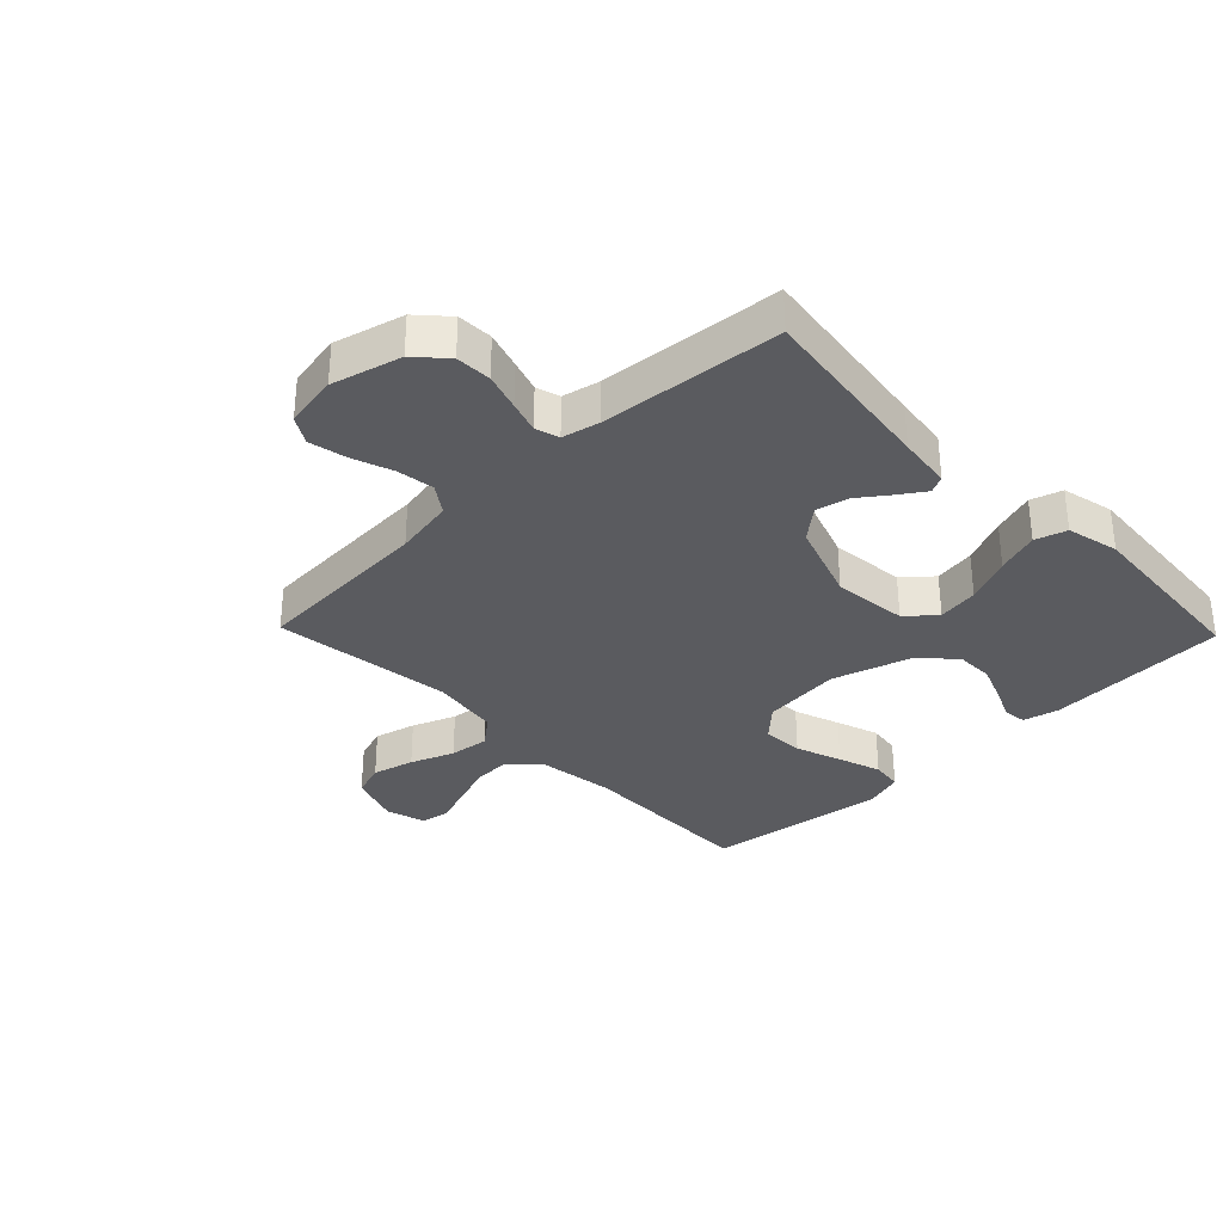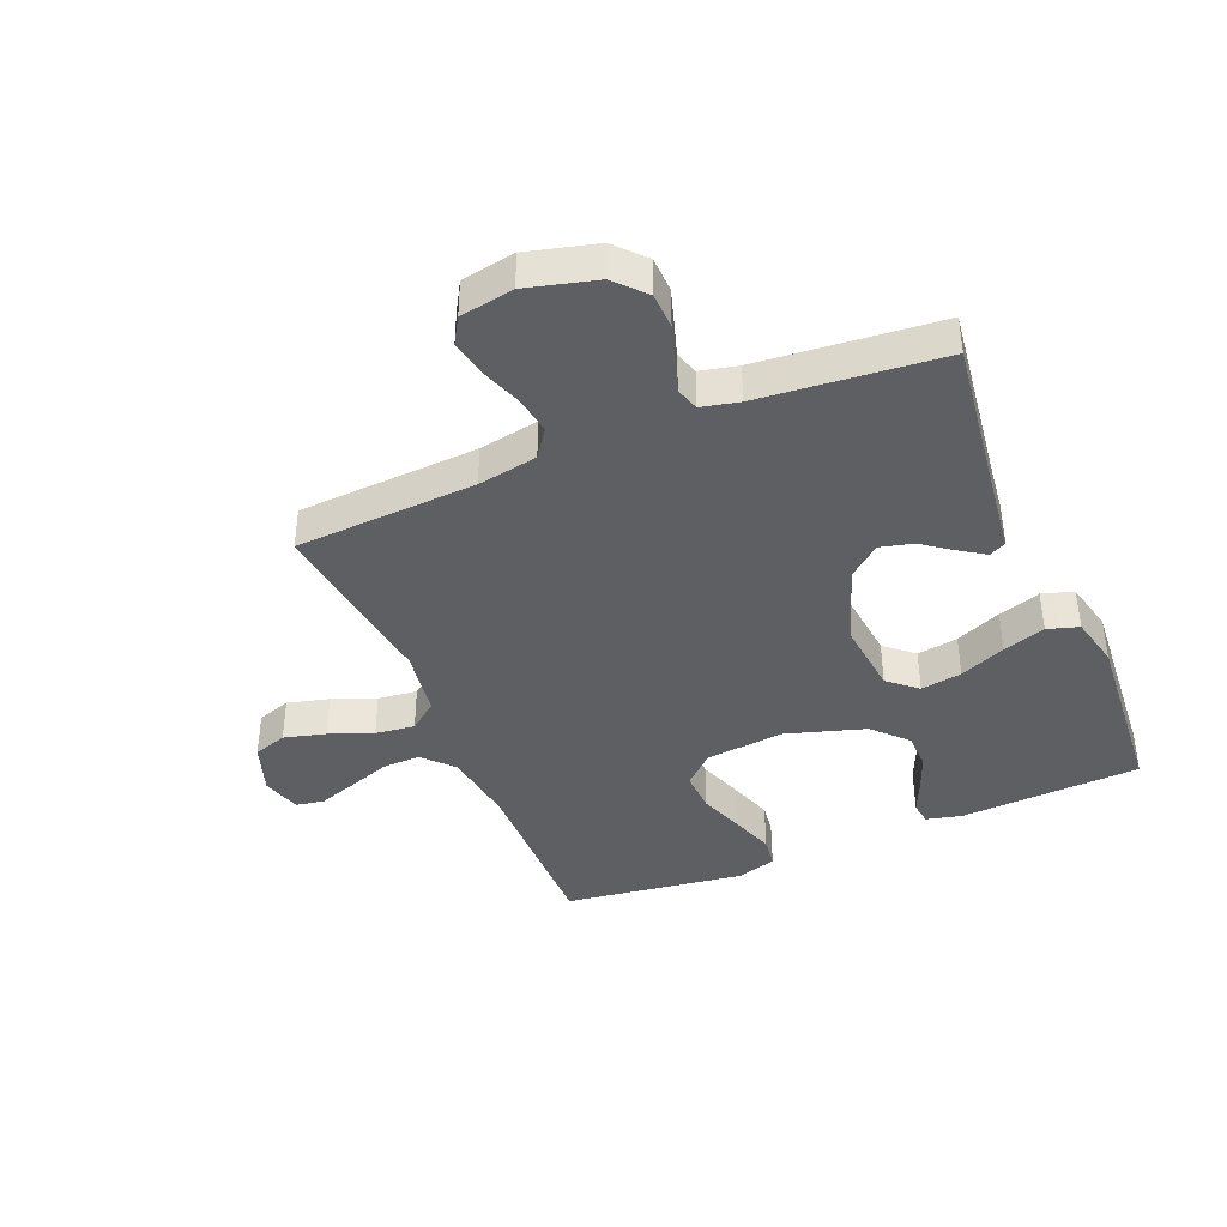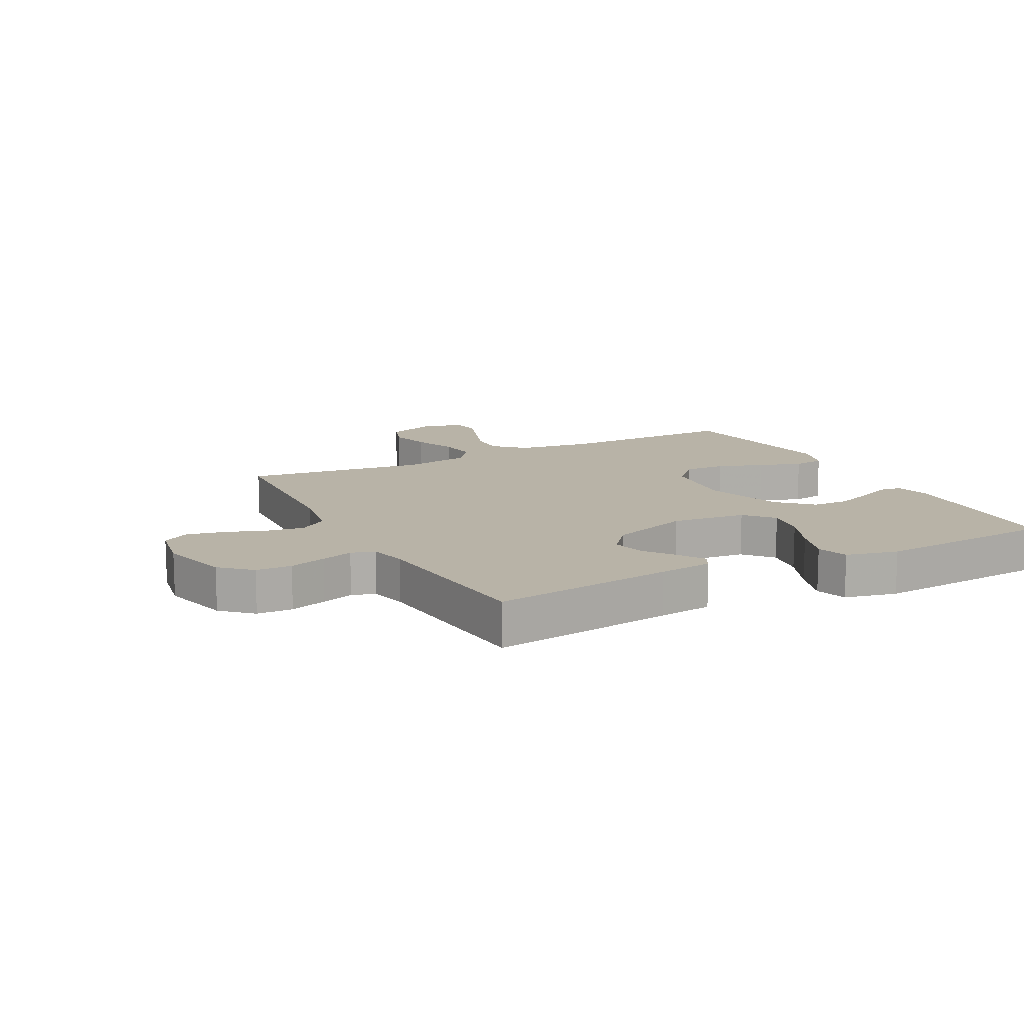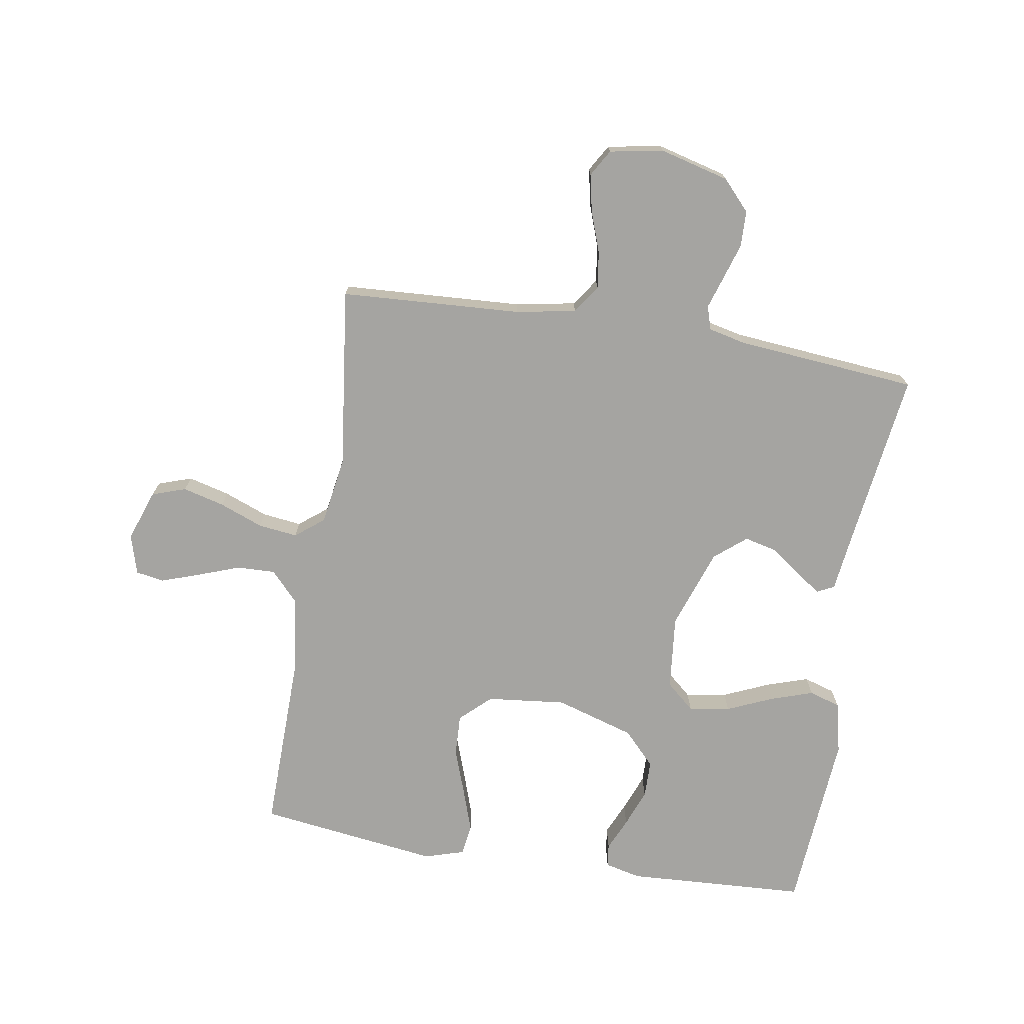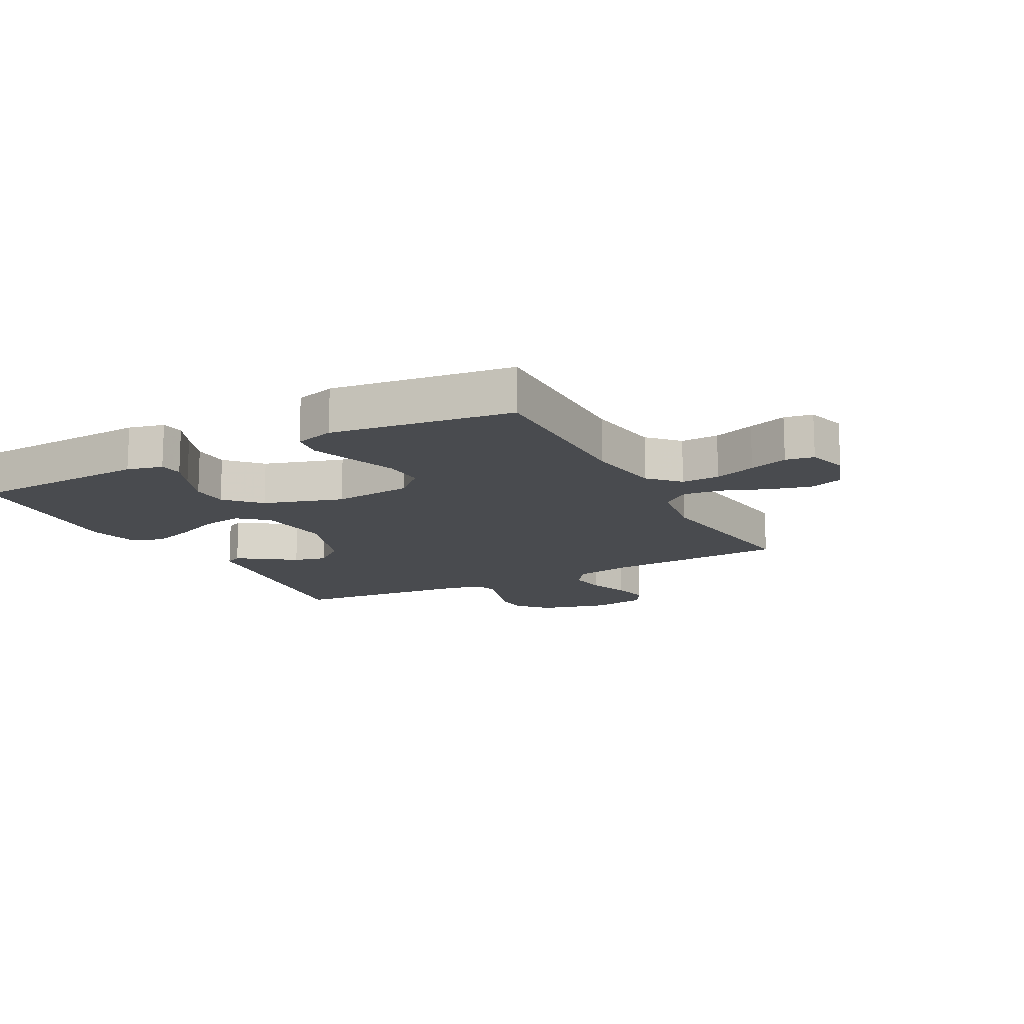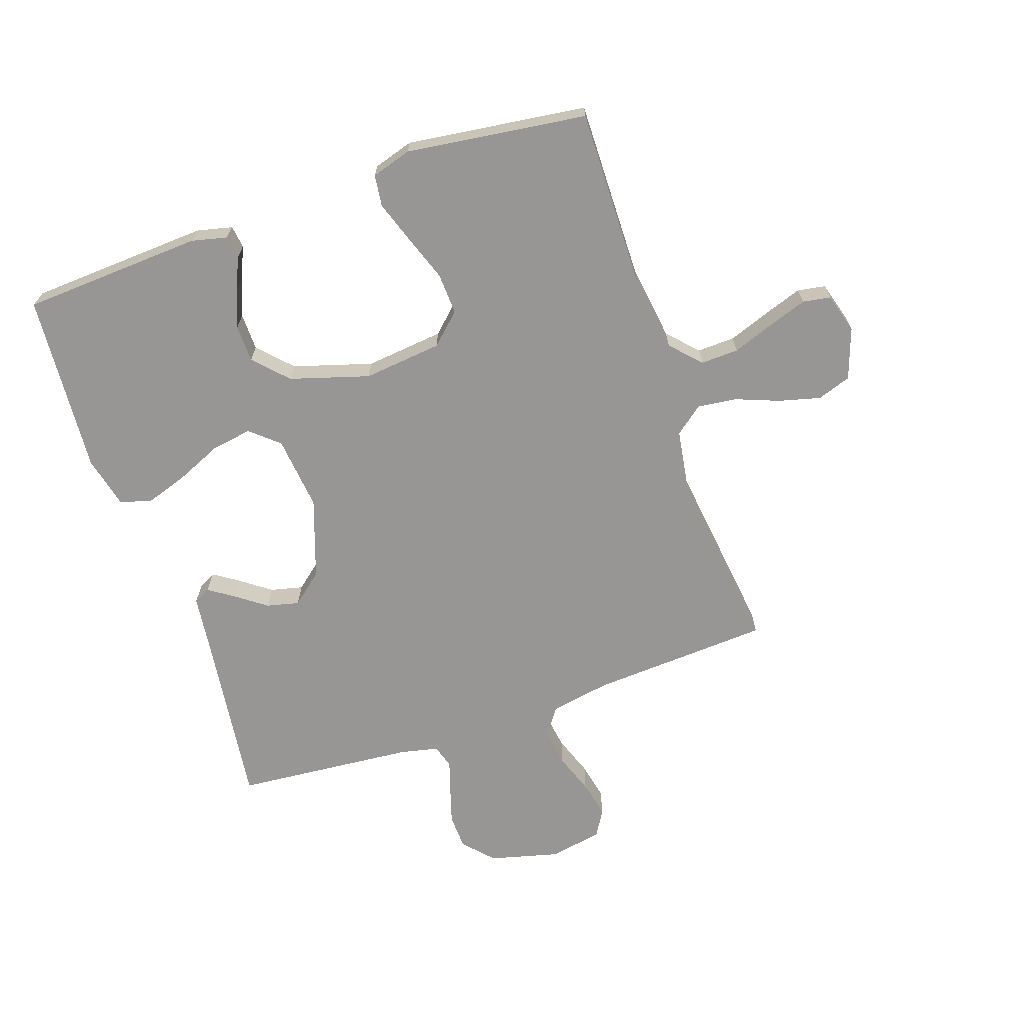
<metadata>
{"format":"obj","ext":"obj","renderer":"f3d","projection":"perspective","resolution":1024,"background":"white","views":[{"elev":-33.0,"azim":134.0,"up":"+Y"},{"elev":-40.1,"azim":112.6,"up":"+Y"},{"elev":12.9,"azim":152.5,"up":"+Y"},{"elev":-73.3,"azim":80.7,"up":"+Y"},{"elev":-14.1,"azim":-62.0,"up":"+Y"},{"elev":-67.8,"azim":-71.0,"up":"+Y"}]}
</metadata>
<code>
v 0.5 0.07 -0.5
v 0.2 0.07 -0.46
v 0.111 0.07 -0.449
v 0.097 0.07 -0.421
v 0.125 0.07 -0.379
v 0.162 0.07 -0.329
v 0.175 0.07 -0.275
v 0.132 0.07 -0.223
v 0 0.07 -0.177
v -0.124 0.07 -0.19
v -0.165 0.07 -0.237
v -0.154 0.07 -0.305
v -0.121 0.07 -0.381
v -0.098 0.07 -0.451
v -0.114 0.07 -0.503
v -0.2 0.07 -0.523
v -0.5 0.07 -0.5
v -0.516 0.07 -0.2
v -0.502 0.07 -0.141
v -0.464 0.07 -0.136
v -0.41 0.07 -0.16
v -0.348 0.07 -0.184
v -0.286 0.07 -0.183
v -0.231 0.07 -0.131
v -0.191 0.07 0
v -0.205 0.07 0.131
v -0.252 0.07 0.181
v -0.321 0.07 0.178
v -0.397 0.07 0.151
v -0.468 0.07 0.127
v -0.52 0.07 0.134
v -0.54 0.07 0.2
v -0.5 0.07 0.5
v -0.2 0.07 0.495
v -0.074 0.07 0.512
v -0.025 0.07 0.558
v -0.027 0.07 0.621
v -0.052 0.07 0.69
v -0.074 0.07 0.754
v -0.066 0.07 0.801
v 0 0.07 0.82
v 0.085 0.07 0.79
v 0.104 0.07 0.734
v 0.086 0.07 0.665
v 0.058 0.07 0.593
v 0.05 0.07 0.528
v 0.087 0.07 0.481
v 0.2 0.07 0.463
v 0.5 0.07 0.5
v 0.517 0.07 0.2
v 0.535 0.07 0.101
v 0.581 0.07 0.069
v 0.643 0.07 0.078
v 0.71 0.07 0.102
v 0.772 0.07 0.115
v 0.816 0.07 0.089
v 0.832 0.07 0
v 0.802 0.07 -0.115
v 0.753 0.07 -0.16
v 0.694 0.07 -0.162
v 0.633 0.07 -0.143
v 0.58 0.07 -0.126
v 0.541 0.07 -0.138
v 0.527 0.07 -0.2
v 0.5 0 -0.5
v 0.2 0 -0.46
v 0.111 0 -0.449
v 0.097 0 -0.421
v 0.125 0 -0.379
v 0.162 0 -0.329
v 0.175 0 -0.275
v 0.132 0 -0.223
v 0 0 -0.177
v -0.124 0 -0.19
v -0.165 0 -0.237
v -0.154 0 -0.305
v -0.121 0 -0.381
v -0.098 0 -0.451
v -0.114 0 -0.503
v -0.2 0 -0.523
v -0.5 0 -0.5
v -0.516 0 -0.2
v -0.502 0 -0.141
v -0.464 0 -0.136
v -0.41 0 -0.16
v -0.348 0 -0.184
v -0.286 0 -0.183
v -0.231 0 -0.131
v -0.191 0 0
v -0.205 0 0.131
v -0.252 0 0.181
v -0.321 0 0.178
v -0.397 0 0.151
v -0.468 0 0.127
v -0.52 0 0.134
v -0.54 0 0.2
v -0.5 0 0.5
v -0.2 0 0.495
v -0.074 0 0.512
v -0.025 0 0.558
v -0.027 0 0.621
v -0.052 0 0.69
v -0.074 0 0.754
v -0.066 0 0.801
v 0 0 0.82
v 0.085 0 0.79
v 0.104 0 0.734
v 0.086 0 0.665
v 0.058 0 0.593
v 0.05 0 0.528
v 0.087 0 0.481
v 0.2 0 0.463
v 0.5 0 0.5
v 0.517 0 0.2
v 0.535 0 0.101
v 0.581 0 0.069
v 0.643 0 0.078
v 0.71 0 0.102
v 0.772 0 0.115
v 0.816 0 0.089
v 0.832 0 0
v 0.802 0 -0.115
v 0.753 0 -0.16
v 0.694 0 -0.162
v 0.633 0 -0.143
v 0.58 0 -0.126
v 0.541 0 -0.138
v 0.527 0 -0.2
f 59 60 61 62
f 57 58 59 62
f 57 62 63
f 56 57 63
f 53 54 55 56
f 52 53 56 63
f 51 52 63 64
f 48 49 50
f 47 48 50 51
f 42 43 44 45
f 40 41 42 45
f 40 45 46
f 37 38 39 40
f 37 40 46
f 36 37 46 47
f 31 32 33 34
f 31 34 35
f 28 29 30 31
f 28 31 35
f 27 28 35 36
f 18 19 20 21
f 18 21 22
f 17 18 22 23
f 12 13 14 15
f 12 15 16 17
f 3 4 5 6
f 2 3 6
f 2 6 7
f 1 2 7
f 64 1 7 8
f 26 27 36 47
f 25 26 47 51
f 24 25 51 64
f 11 12 17 23
f 10 11 23 24
f 9 10 24
f 64 8 9
f 9 24 64
f 126 125 124 123
f 126 123 122 121
f 127 126 121
f 127 121 120
f 120 119 118 117
f 127 120 117 116
f 128 127 116 115
f 114 113 112
f 115 114 112 111
f 109 108 107 106
f 109 106 105 104
f 110 109 104
f 104 103 102 101
f 110 104 101
f 111 110 101 100
f 98 97 96 95
f 99 98 95
f 95 94 93 92
f 99 95 92
f 100 99 92 91
f 85 84 83 82
f 86 85 82
f 87 86 82 81
f 79 78 77 76
f 81 80 79 76
f 70 69 68 67
f 70 67 66
f 71 70 66
f 71 66 65
f 72 71 65 128
f 111 100 91 90
f 115 111 90 89
f 128 115 89 88
f 87 81 76 75
f 88 87 75 74
f 88 74 73
f 73 72 128
f 128 88 73
f 1 65 66 2
f 2 66 67 3
f 3 67 68 4
f 4 68 69 5
f 5 69 70 6
f 6 70 71 7
f 7 71 72 8
f 8 72 73 9
f 9 73 74 10
f 10 74 75 11
f 11 75 76 12
f 12 76 77 13
f 13 77 78 14
f 14 78 79 15
f 15 79 80 16
f 16 80 81 17
f 17 81 82 18
f 18 82 83 19
f 19 83 84 20
f 20 84 85 21
f 21 85 86 22
f 22 86 87 23
f 23 87 88 24
f 24 88 89 25
f 25 89 90 26
f 26 90 91 27
f 27 91 92 28
f 28 92 93 29
f 29 93 94 30
f 30 94 95 31
f 31 95 96 32
f 32 96 97 33
f 33 97 98 34
f 34 98 99 35
f 35 99 100 36
f 36 100 101 37
f 37 101 102 38
f 38 102 103 39
f 39 103 104 40
f 40 104 105 41
f 41 105 106 42
f 42 106 107 43
f 43 107 108 44
f 44 108 109 45
f 45 109 110 46
f 46 110 111 47
f 47 111 112 48
f 48 112 113 49
f 49 113 114 50
f 50 114 115 51
f 51 115 116 52
f 52 116 117 53
f 53 117 118 54
f 54 118 119 55
f 55 119 120 56
f 56 120 121 57
f 57 121 122 58
f 58 122 123 59
f 59 123 124 60
f 60 124 125 61
f 61 125 126 62
f 62 126 127 63
f 63 127 128 64
f 64 128 65 1

</code>
